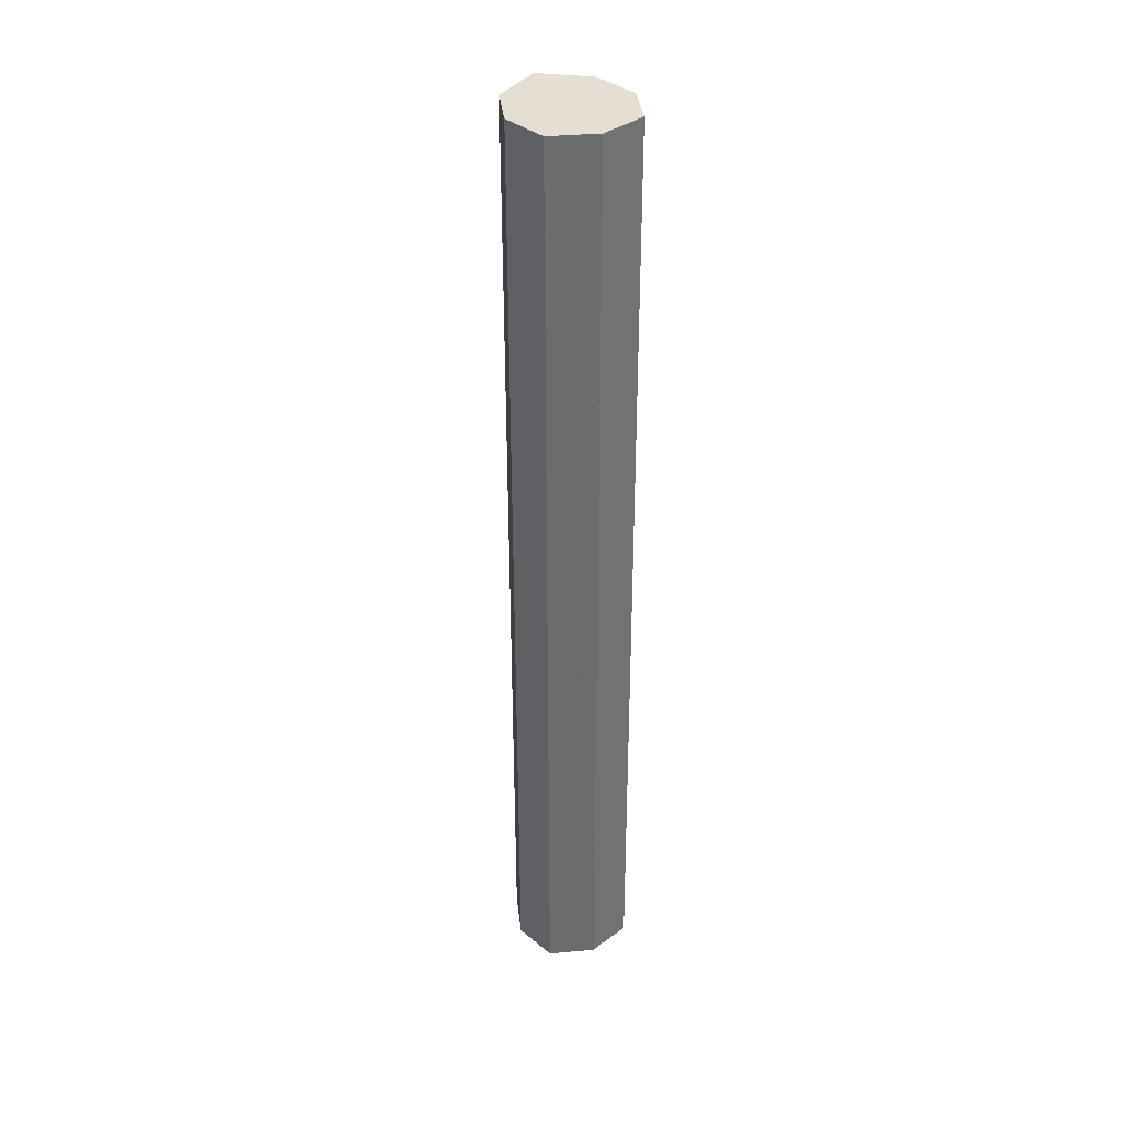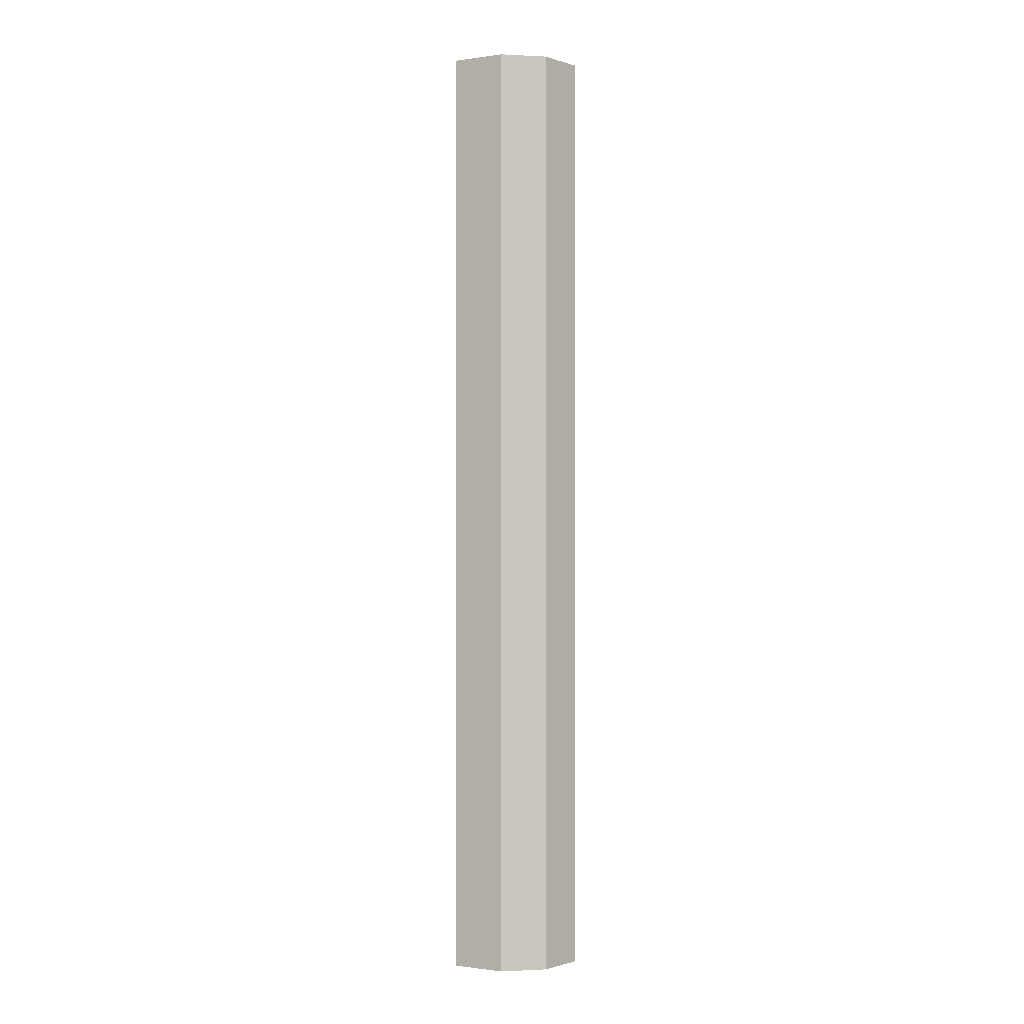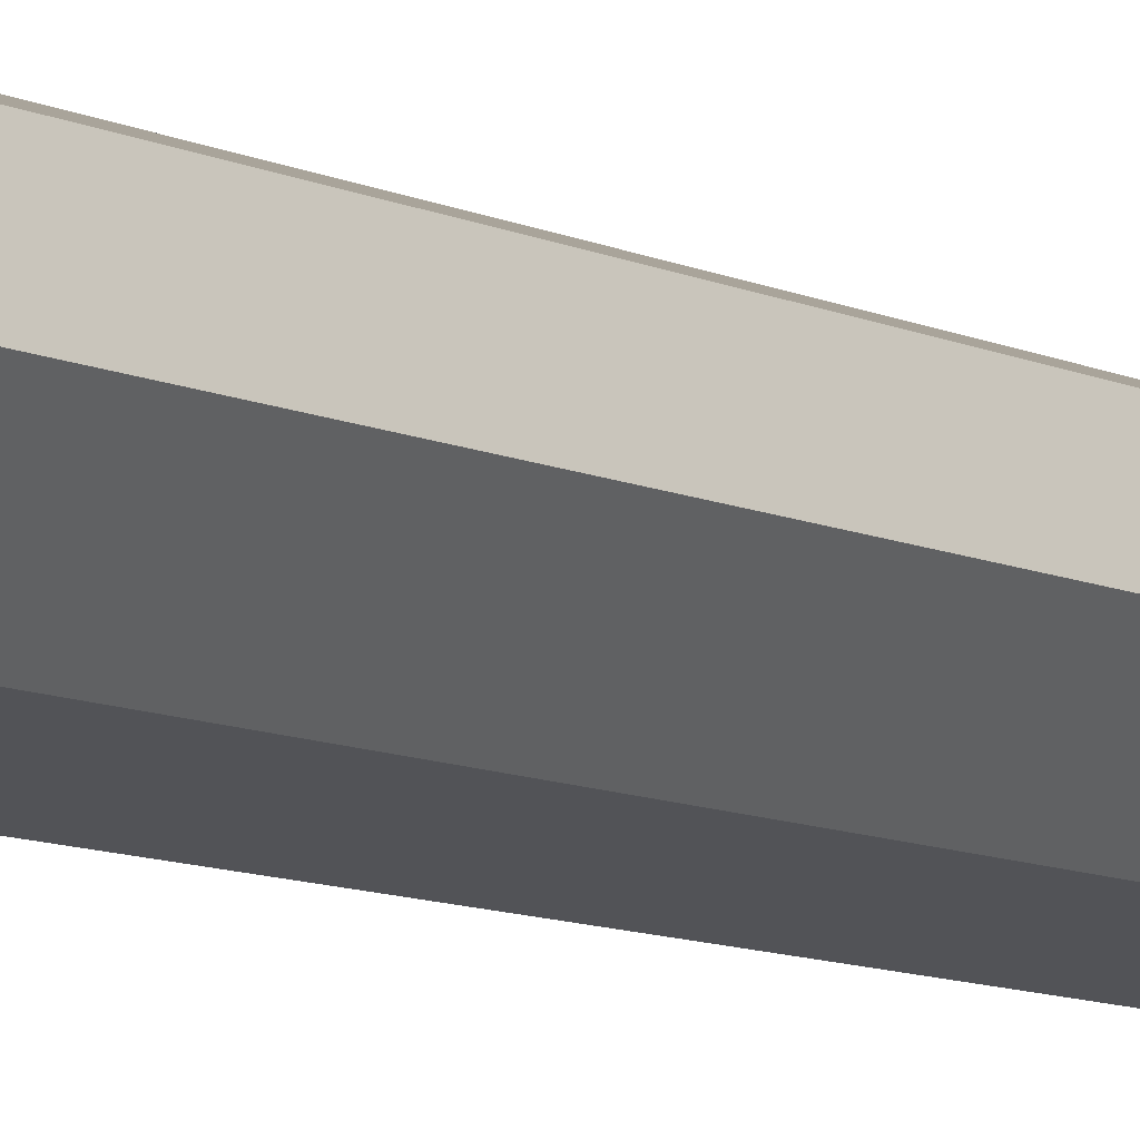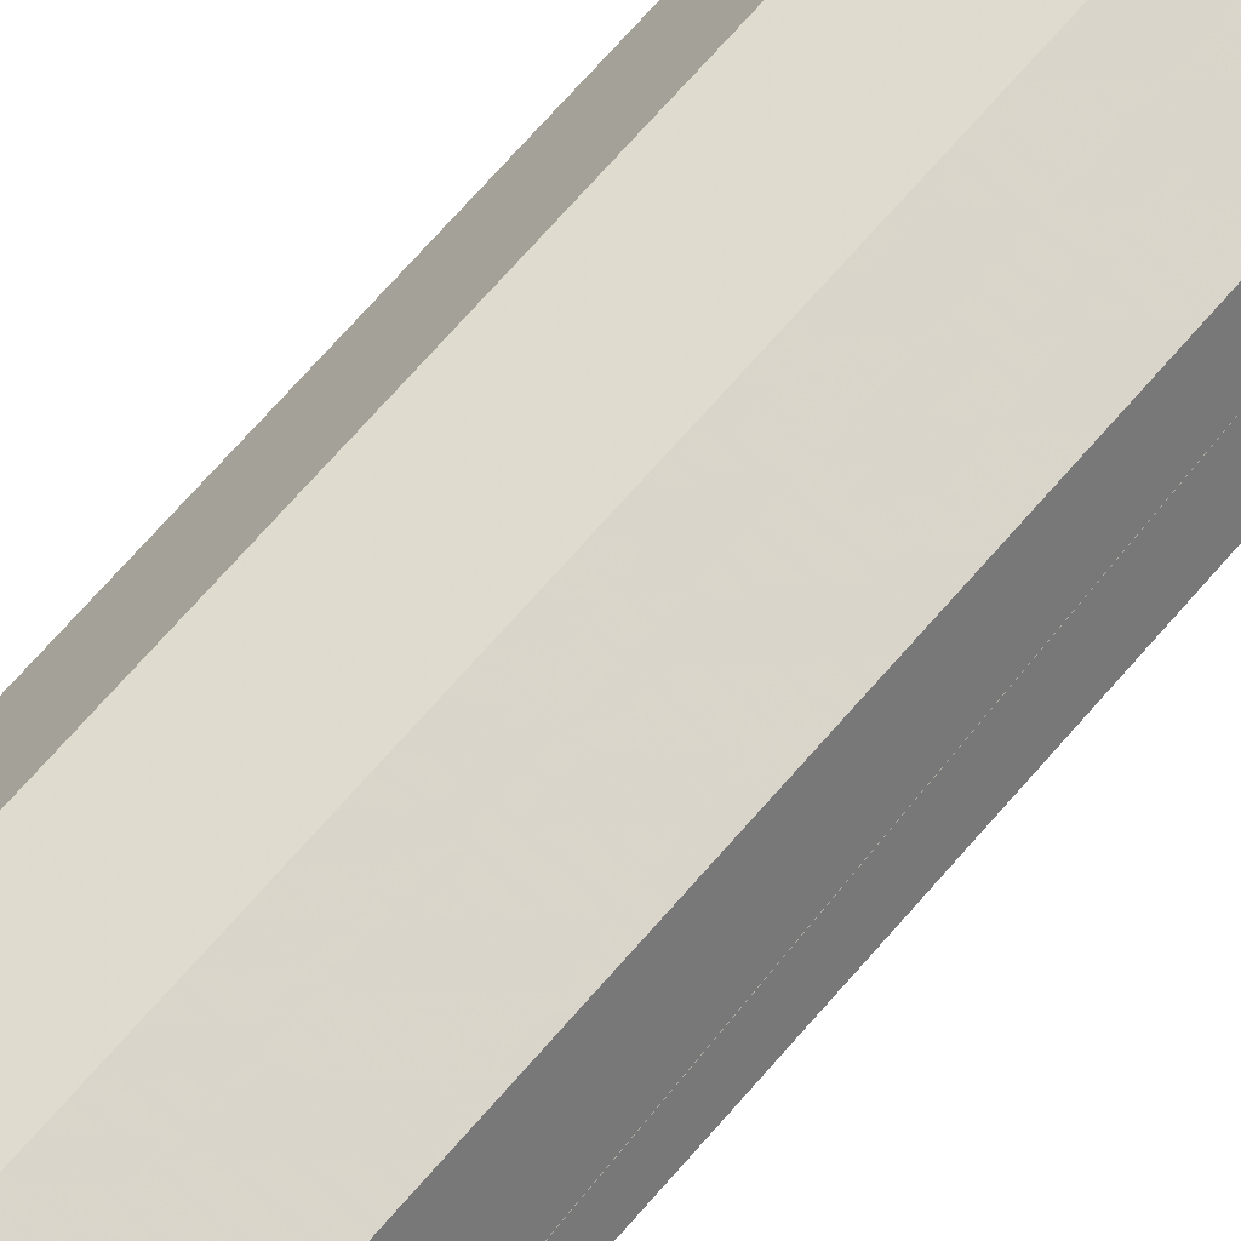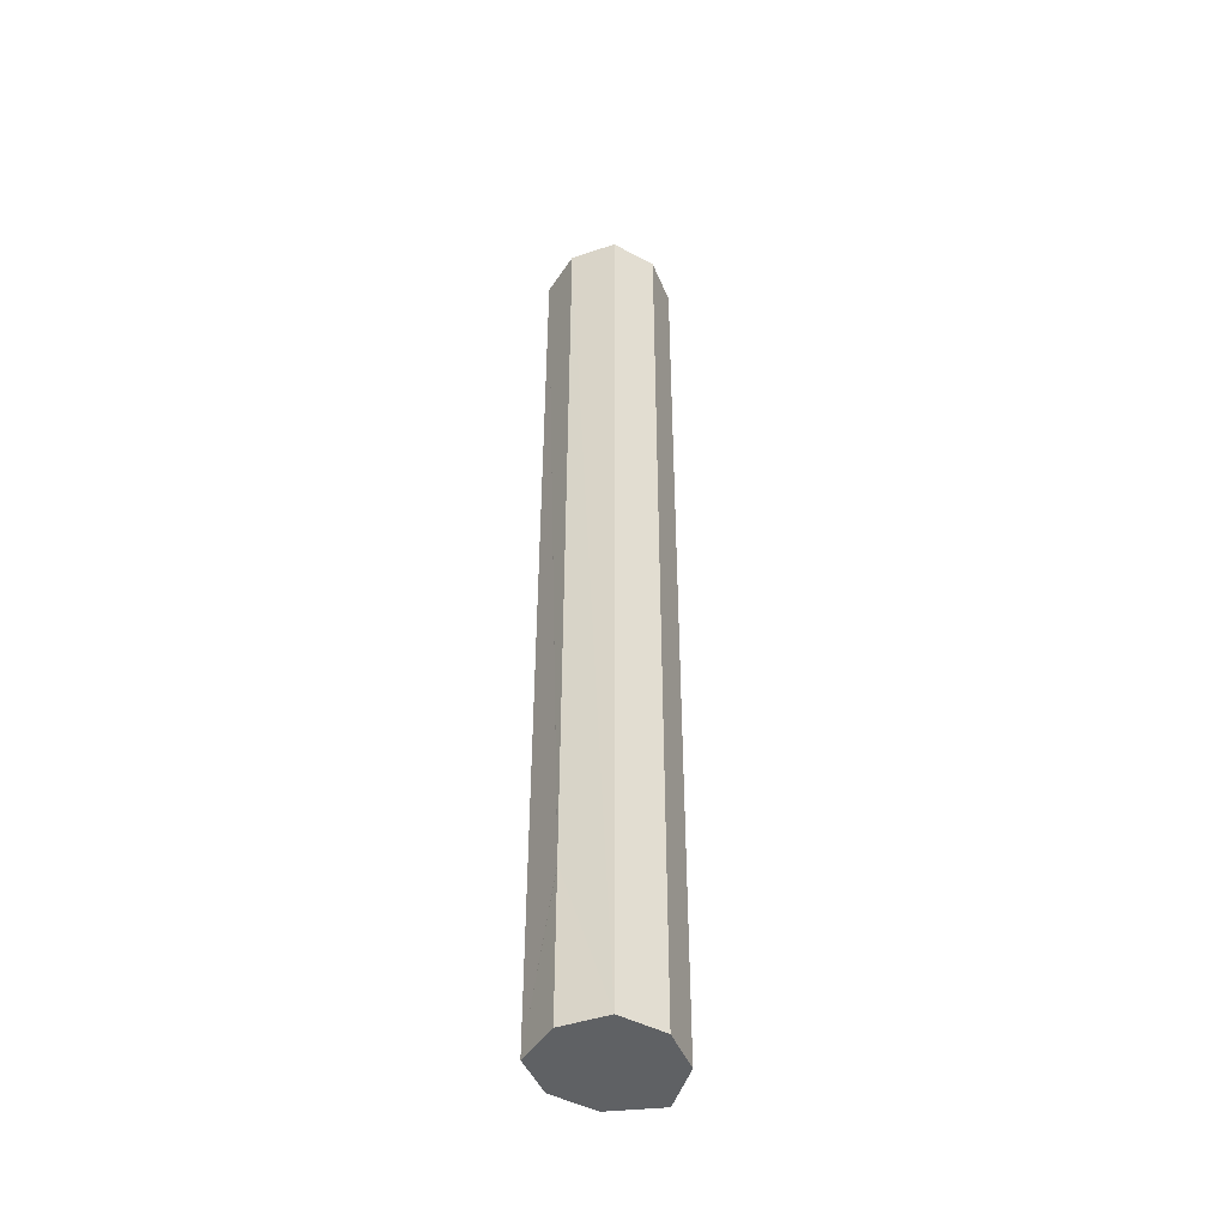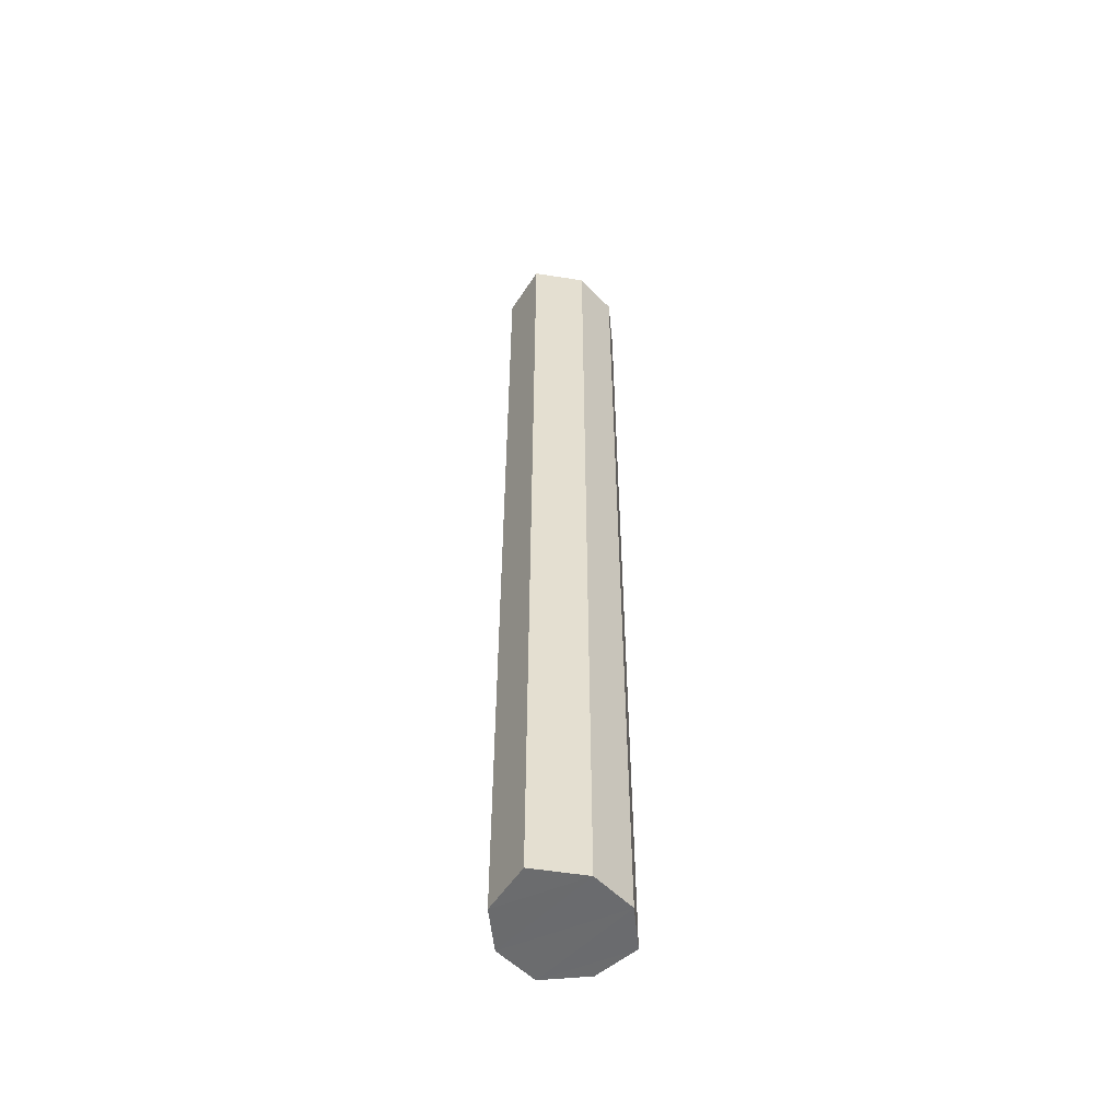
<metadata>
{"format":"obj","ext":"obj","renderer":"f3d","projection":"perspective","resolution":1024,"background":"white","views":[{"elev":36.9,"azim":-115.2,"up":"+Z"},{"elev":-0.8,"azim":151.0,"up":"+Z"},{"elev":-7.3,"azim":32.1,"up":"+Y"},{"elev":61.4,"azim":-141.0,"up":"+Y"},{"elev":-45.7,"azim":-50.1,"up":"+Z"},{"elev":-53.5,"azim":114.2,"up":"+Z"}]}
</metadata>
<code>
o 2049
v 2199 1856 7.49
v 2199 1856 7.49
v 2199 1856 7.49
v 2199 1856 6.85
v 2199 1856 7.49
v 2199 1856 6.85
v 2199 1856 6.85
v 2199 1856 6.85
v 2199 1856 7.49
v 2199 1856 6.85
v 2199 1856 7.49
v 2199 1856 6.85
v 2199 1856 7.49
v 2199 1856 6.951
v 2199 1856 7.49
v 2199 1856 7.49
v 2199 1856 7.49
v 2199 1856 7.49
v 2199 1856 7.49
v 2199 1856 6.85
v 2199 1856 7.49
v 2199 1856 6.85
v 2199 1856 6.85
v 2199 1856 7.49
v 2199 1856 6.85
v 2199 1856 6.85
v 2199 1856 6.85
v 2199 1856 6.85
v 2199 1856 6.85
v 2199 1856 6.85
v 2199 1856 6.85
v 2199 1856 6.85
v 2199 1856 6.949
v 2199 1856 6.95
v 2199 1856 6.85
v 2199 1856 6.85
v 2199 1856 6.85
v 2199 1856 7.49
v 2199 1856 7.49
v 2199 1856 7.49
v 2199 1856 7.49
v 2199 1856 7.49
v 2199 1856 6.85
v 2199 1856 7.49
v 2199 1856 7.49
v 2199 1856 6.85
v 2199 1856 6.949
v 2199 1856 6.949
v 2199 1856 6.95
v 2199 1856 6.95
v 2199 1856 6.949
v 2199 1856 6.951
v 2199 1856 6.951
v 2199 1856 6.951
v 2199 1856 6.951
v 2199 1856 6.951
v 2199 1856 6.951
v 2199 1856 6.951
v 2199 1856 6.95
v 2199 1856 6.951
v 2199 1856 6.951
v 2199 1856 6.951
v 2199 1856 6.951
v 2199 1856 6.951
v 2199 1856 6.949
v 2199 1856 6.949
v 2199 1856 6.949
v 2199 1856 6.949
v 2199 1856 6.949
v 2199 1856 6.949
v 2199 1856 6.95
v 2199 1856 6.951
v 2199 1856 6.951
v 2199 1856 6.95
v 2199 1856 6.949
v 2199 1856 6.95
f 1 2 3
f 4 2 5
f 6 4 7
f 8 5 9
f 7 8 10
f 11 12 1
f 13 14 11
f 13 15 16
f 17 8 18
f 19 20 17
f 16 21 18
f 22 21 10
f 23 24 22
f 21 25 26
f 15 27 25
f 10 28 29
f 30 27 31
f 32 33 30
f 34 35 27
f 36 37 28
f 38 28 37
f 36 39 40
f 38 40 39
f 18 39 41
f 12 42 34
f 12 43 37
f 12 40 44
f 45 37 43
f 45 44 40
f 46 34 45
f 34 47 48
f 46 48 49
f 50 48 51
f 50 52 53
f 54 55 53
f 54 56 57
f 57 45 58
f 58 45 59
f 59 60 61
f 62 63 53
f 62 63 64
f 65 66 51
f 65 66 67
f 68 69 51
f 68 69 67
f 70 49 71
f 72 49 71
f 73 74 49
f 75 74 76

</code>
